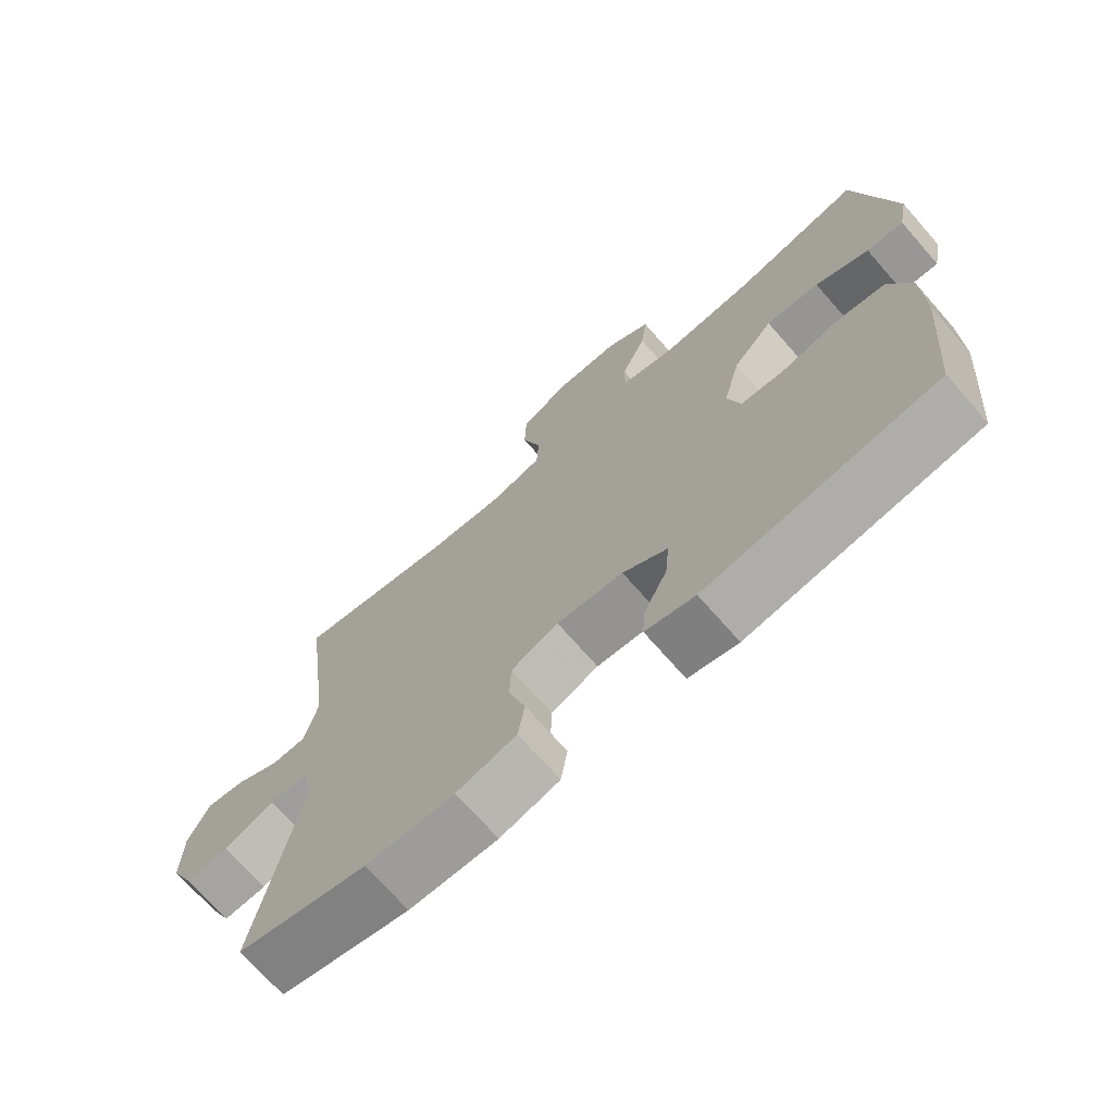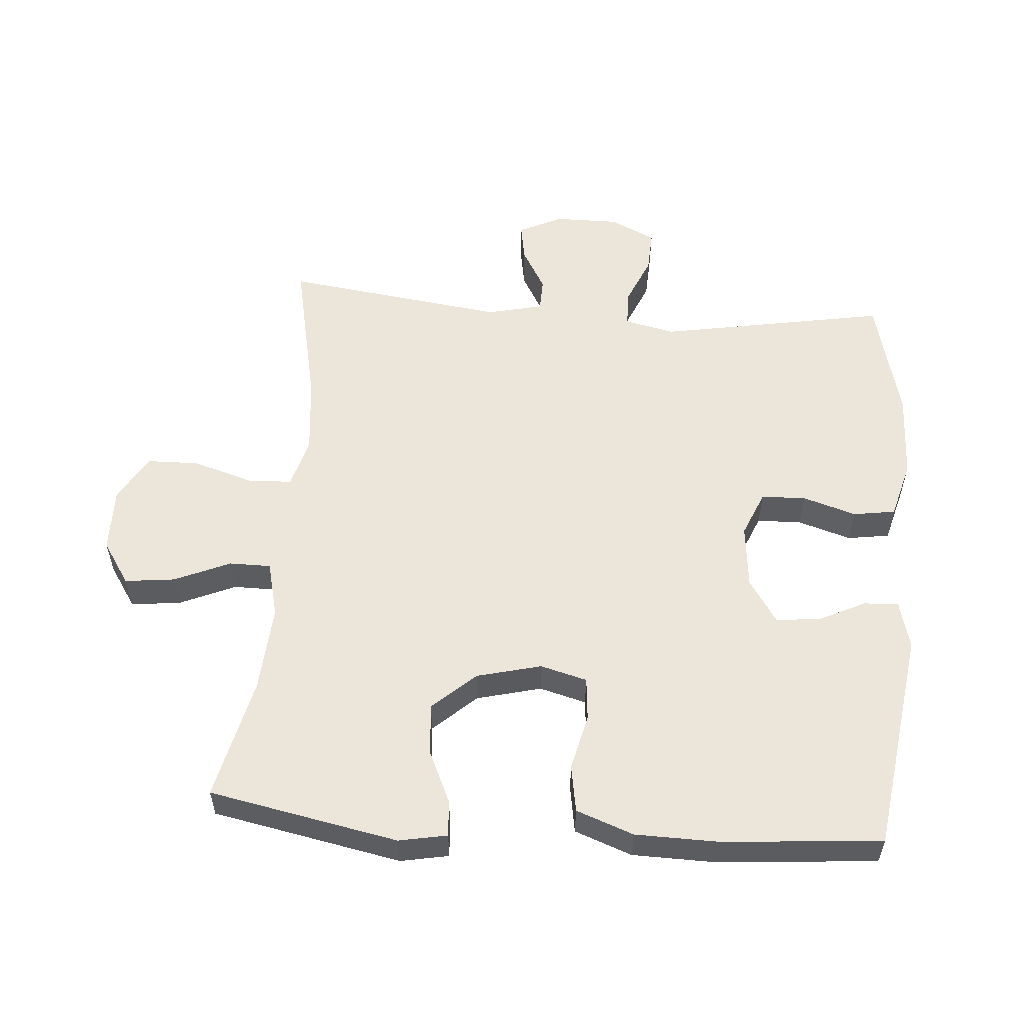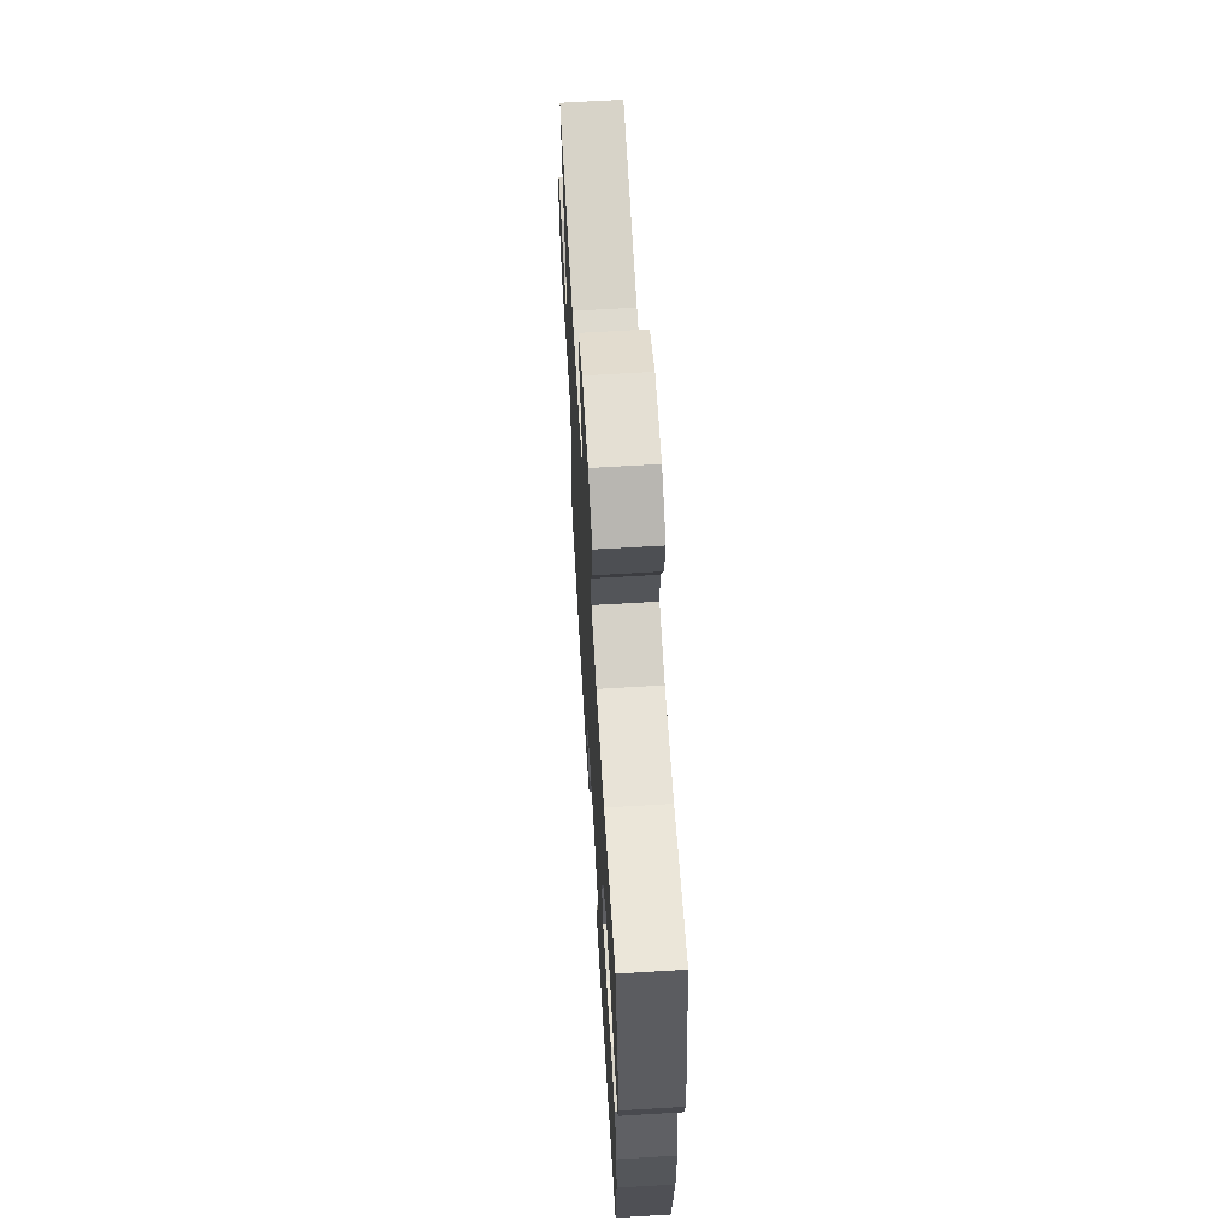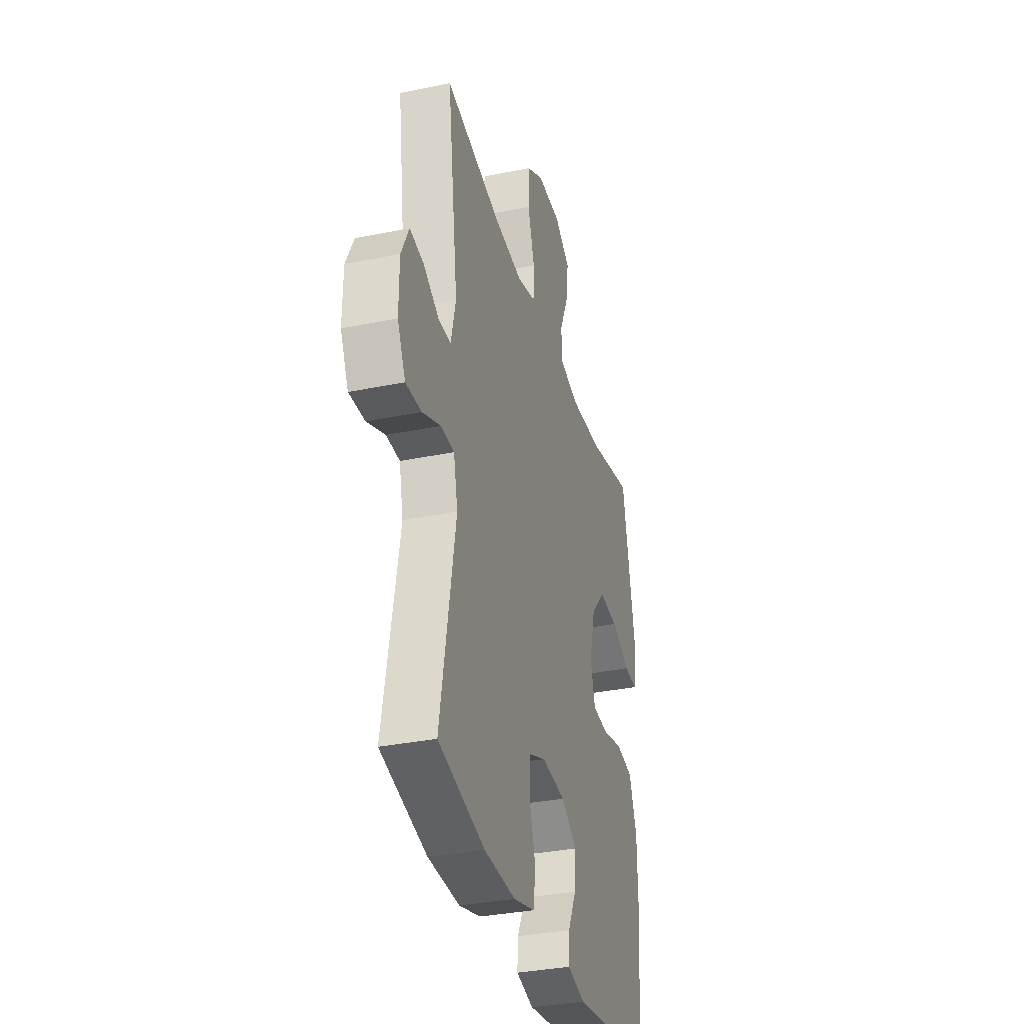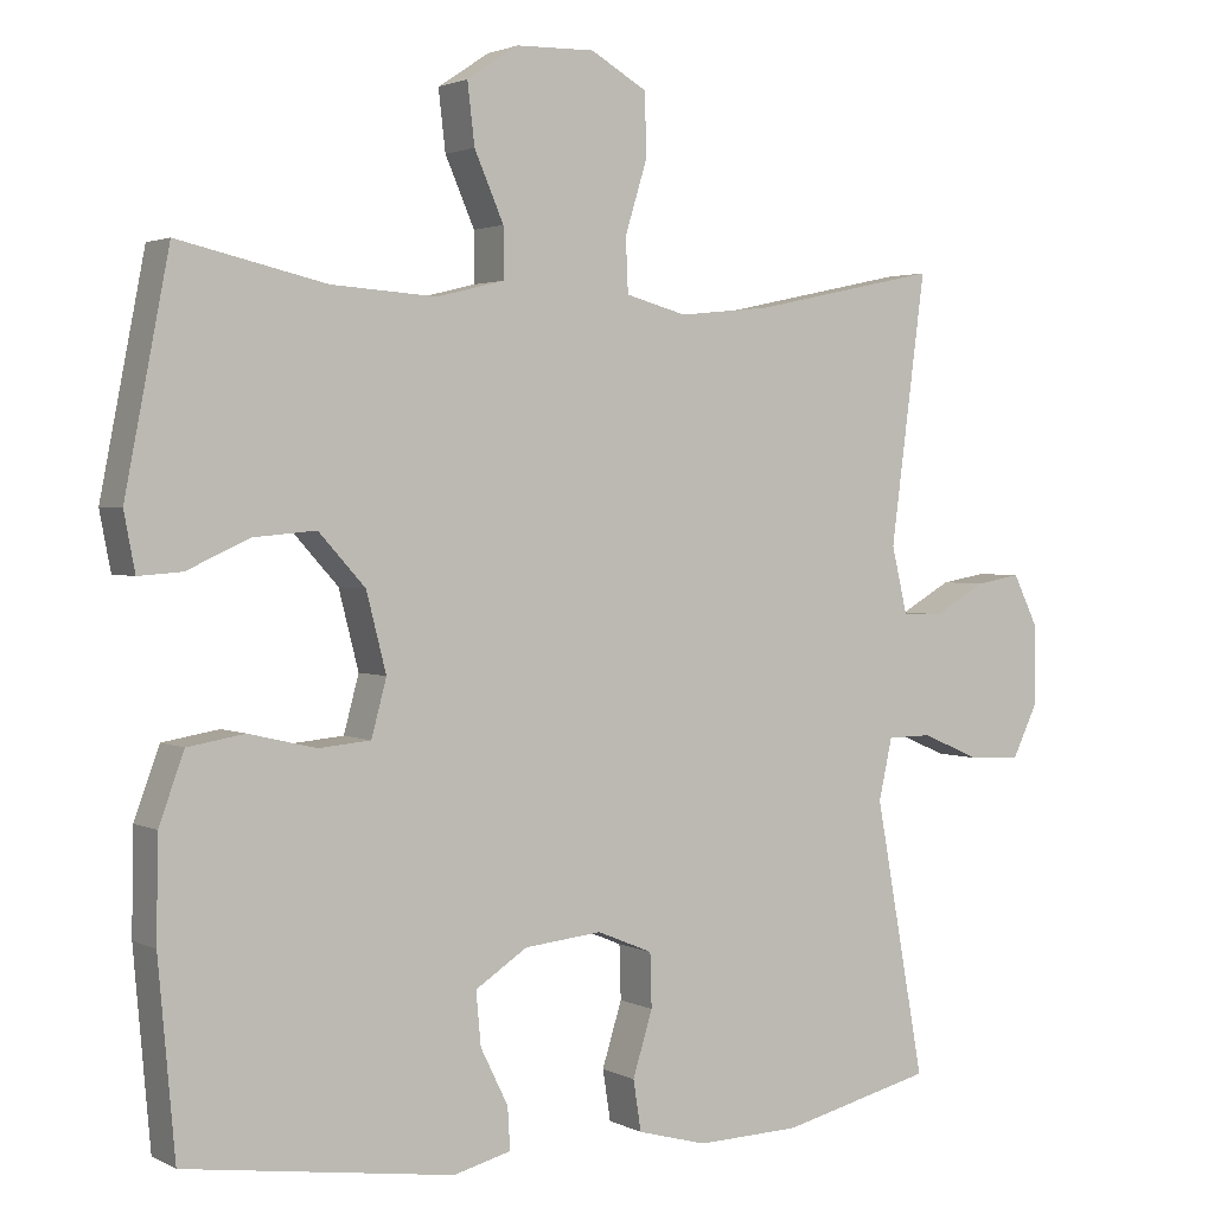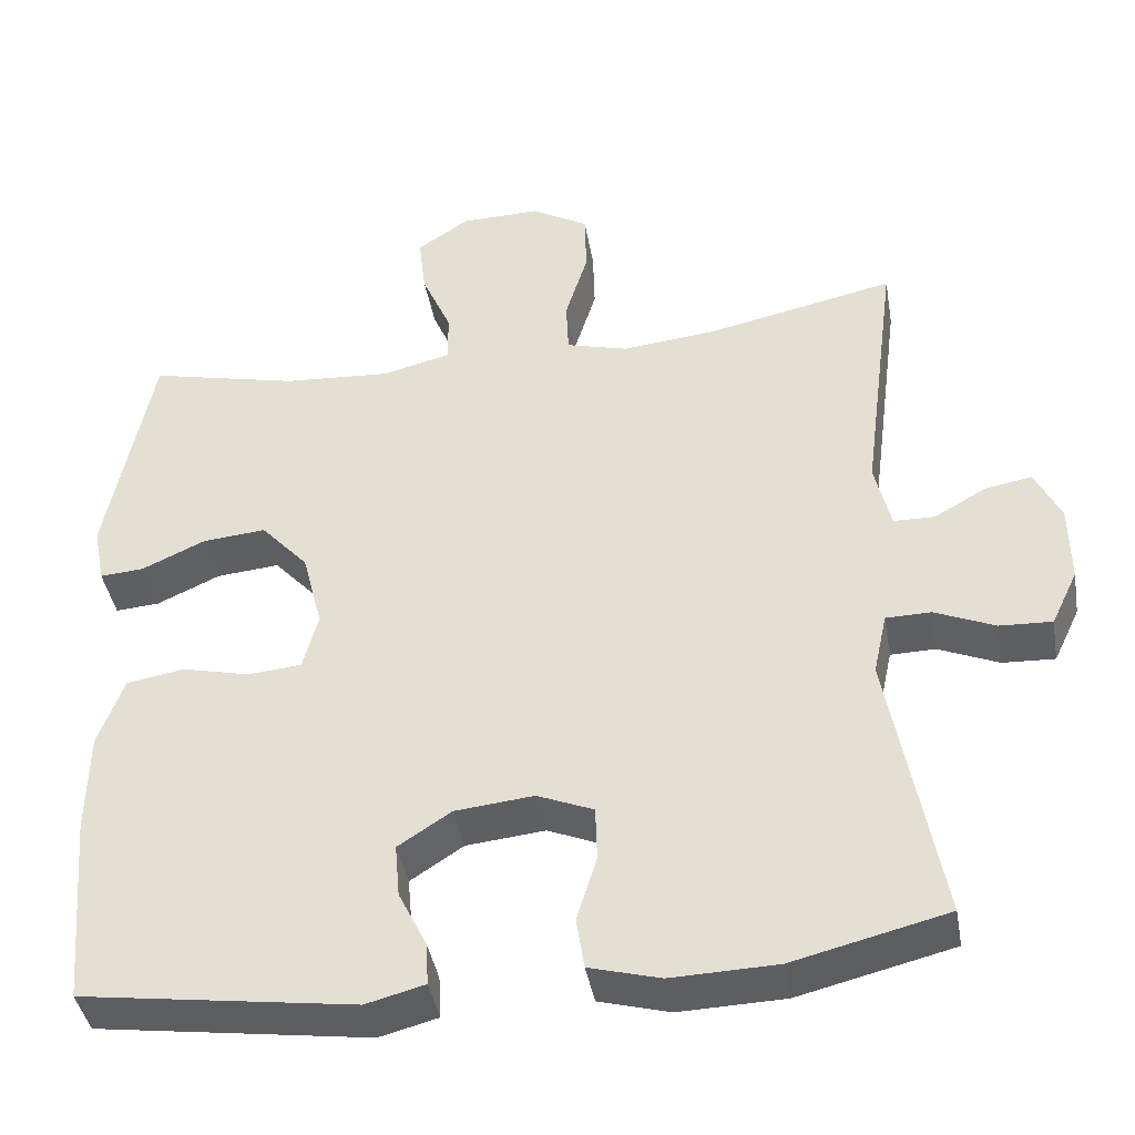
<metadata>
{"format":"obj","ext":"obj","renderer":"f3d","projection":"perspective","resolution":1024,"background":"white","views":[{"elev":-71.4,"azim":41.3,"up":"+Z"},{"elev":55.6,"azim":94.5,"up":"+Y"},{"elev":65.3,"azim":86.5,"up":"+Z"},{"elev":-33.8,"azim":-74.4,"up":"+Z"},{"elev":2.3,"azim":148.9,"up":"+Z"},{"elev":-41.3,"azim":-170.1,"up":"+Z"}]}
</metadata>
<code>
v -0.5 0.07 0.5
v -0.265 0.07 0.45
v -0.148 0.07 0.438
v -0.071 0.07 0.459
v -0.068 0.07 0.527
v -0.096 0.07 0.618
v -0.094 0.07 0.697
v -0.023 0.07 0.738
v 0.076 0.07 0.736
v 0.141 0.07 0.693
v 0.132 0.07 0.617
v 0.095 0.07 0.532
v 0.095 0.07 0.469
v 0.18 0.07 0.448
v 0.313 0.07 0.457
v 0.5 0.07 0.5
v 0.556 0.07 0.213
v 0.542 0.07 0.14
v 0.487 0.07 0.144
v 0.408 0.07 0.18
v 0.329 0.07 0.187
v 0.27 0.07 0.122
v 0.245 0.07 0.024
v 0.264 0.07 -0.047
v 0.33 0.07 -0.053
v 0.415 0.07 -0.033
v 0.487 0.07 -0.045
v 0.519 0.07 -0.132
v 0.521 0.07 -0.26
v 0.5 0.07 -0.5
v 0.161 0.07 -0.548
v 0.088 0.07 -0.529
v 0.091 0.07 -0.476
v 0.126 0.07 -0.405
v 0.132 0.07 -0.338
v 0.066 0.07 -0.295
v -0.032 0.07 -0.285
v -0.102 0.07 -0.314
v -0.104 0.07 -0.382
v -0.079 0.07 -0.463
v -0.089 0.07 -0.527
v -0.177 0.07 -0.551
v -0.308 0.07 -0.547
v -0.5 0.07 -0.5
v -0.437 0.07 -0.153
v -0.454 0.07 -0.076
v -0.51 0.07 -0.075
v -0.585 0.07 -0.107
v -0.65 0.07 -0.11
v -0.683 0.07 -0.041
v -0.682 0.07 0.057
v -0.65 0.07 0.123
v -0.592 0.07 0.113
v -0.527 0.07 0.076
v -0.476 0.07 0.077
v -0.456 0.07 0.162
v -0.5 0 0.5
v -0.265 0 0.45
v -0.148 0 0.438
v -0.071 0 0.459
v -0.068 0 0.527
v -0.096 0 0.618
v -0.094 0 0.697
v -0.023 0 0.738
v 0.076 0 0.736
v 0.141 0 0.693
v 0.132 0 0.617
v 0.095 0 0.532
v 0.095 0 0.469
v 0.18 0 0.448
v 0.313 0 0.457
v 0.5 0 0.5
v 0.556 0 0.213
v 0.542 0 0.14
v 0.487 0 0.144
v 0.408 0 0.18
v 0.329 0 0.187
v 0.27 0 0.122
v 0.245 0 0.024
v 0.264 0 -0.047
v 0.33 0 -0.053
v 0.415 0 -0.033
v 0.487 0 -0.045
v 0.519 0 -0.132
v 0.521 0 -0.26
v 0.5 0 -0.5
v 0.161 0 -0.548
v 0.088 0 -0.529
v 0.091 0 -0.476
v 0.126 0 -0.405
v 0.132 0 -0.338
v 0.066 0 -0.295
v -0.032 0 -0.285
v -0.102 0 -0.314
v -0.104 0 -0.382
v -0.079 0 -0.463
v -0.089 0 -0.527
v -0.177 0 -0.551
v -0.308 0 -0.547
v -0.5 0 -0.5
v -0.437 0 -0.153
v -0.454 0 -0.076
v -0.51 0 -0.075
v -0.585 0 -0.107
v -0.65 0 -0.11
v -0.683 0 -0.041
v -0.682 0 0.057
v -0.65 0 0.123
v -0.592 0 0.113
v -0.527 0 0.076
v -0.476 0 0.077
v -0.456 0 0.162
f 52 53 54
f 51 52 54
f 50 51 54
f 49 50 54
f 48 49 54
f 47 48 54
f 46 47 54 55
f 45 46 55 56
f 43 44 45
f 42 43 45
f 41 42 45
f 40 41 45
f 39 40 45
f 38 39 45 56
f 32 33 34
f 31 32 34
f 30 31 34
f 29 30 34
f 28 29 34
f 27 28 34
f 26 27 34
f 25 26 34
f 24 25 34 35
f 23 24 35 36
f 18 19 20
f 17 18 20
f 16 17 20
f 15 16 20
f 14 15 20 21
f 13 14 21 22
f 10 11 12
f 9 10 12
f 8 9 12
f 7 8 12
f 6 7 12
f 5 6 12
f 4 5 12 13
f 23 36 37
f 22 23 37
f 13 22 37
f 4 13 37
f 3 4 37
f 37 38 56
f 3 37 56
f 2 3 56
f 1 2 56
f 110 109 108
f 110 108 107
f 110 107 106
f 110 106 105
f 110 105 104
f 110 104 103
f 111 110 103 102
f 112 111 102 101
f 101 100 99
f 101 99 98
f 101 98 97
f 101 97 96
f 101 96 95
f 112 101 95 94
f 90 89 88
f 90 88 87
f 90 87 86
f 90 86 85
f 90 85 84
f 90 84 83
f 90 83 82
f 90 82 81
f 91 90 81 80
f 92 91 80 79
f 76 75 74
f 76 74 73
f 76 73 72
f 76 72 71
f 77 76 71 70
f 78 77 70 69
f 68 67 66
f 68 66 65
f 68 65 64
f 68 64 63
f 68 63 62
f 68 62 61
f 69 68 61 60
f 93 92 79
f 93 79 78
f 93 78 69
f 93 69 60
f 93 60 59
f 112 94 93
f 112 93 59
f 112 59 58
f 112 58 57
f 1 57 58 2
f 2 58 59 3
f 3 59 60 4
f 4 60 61 5
f 5 61 62 6
f 6 62 63 7
f 7 63 64 8
f 8 64 65 9
f 9 65 66 10
f 10 66 67 11
f 11 67 68 12
f 12 68 69 13
f 13 69 70 14
f 14 70 71 15
f 15 71 72 16
f 16 72 73 17
f 17 73 74 18
f 18 74 75 19
f 19 75 76 20
f 20 76 77 21
f 21 77 78 22
f 22 78 79 23
f 23 79 80 24
f 24 80 81 25
f 25 81 82 26
f 26 82 83 27
f 27 83 84 28
f 28 84 85 29
f 29 85 86 30
f 30 86 87 31
f 31 87 88 32
f 32 88 89 33
f 33 89 90 34
f 34 90 91 35
f 35 91 92 36
f 36 92 93 37
f 37 93 94 38
f 38 94 95 39
f 39 95 96 40
f 40 96 97 41
f 41 97 98 42
f 42 98 99 43
f 43 99 100 44
f 44 100 101 45
f 45 101 102 46
f 46 102 103 47
f 47 103 104 48
f 48 104 105 49
f 49 105 106 50
f 50 106 107 51
f 51 107 108 52
f 52 108 109 53
f 53 109 110 54
f 54 110 111 55
f 55 111 112 56
f 56 112 57 1

</code>
